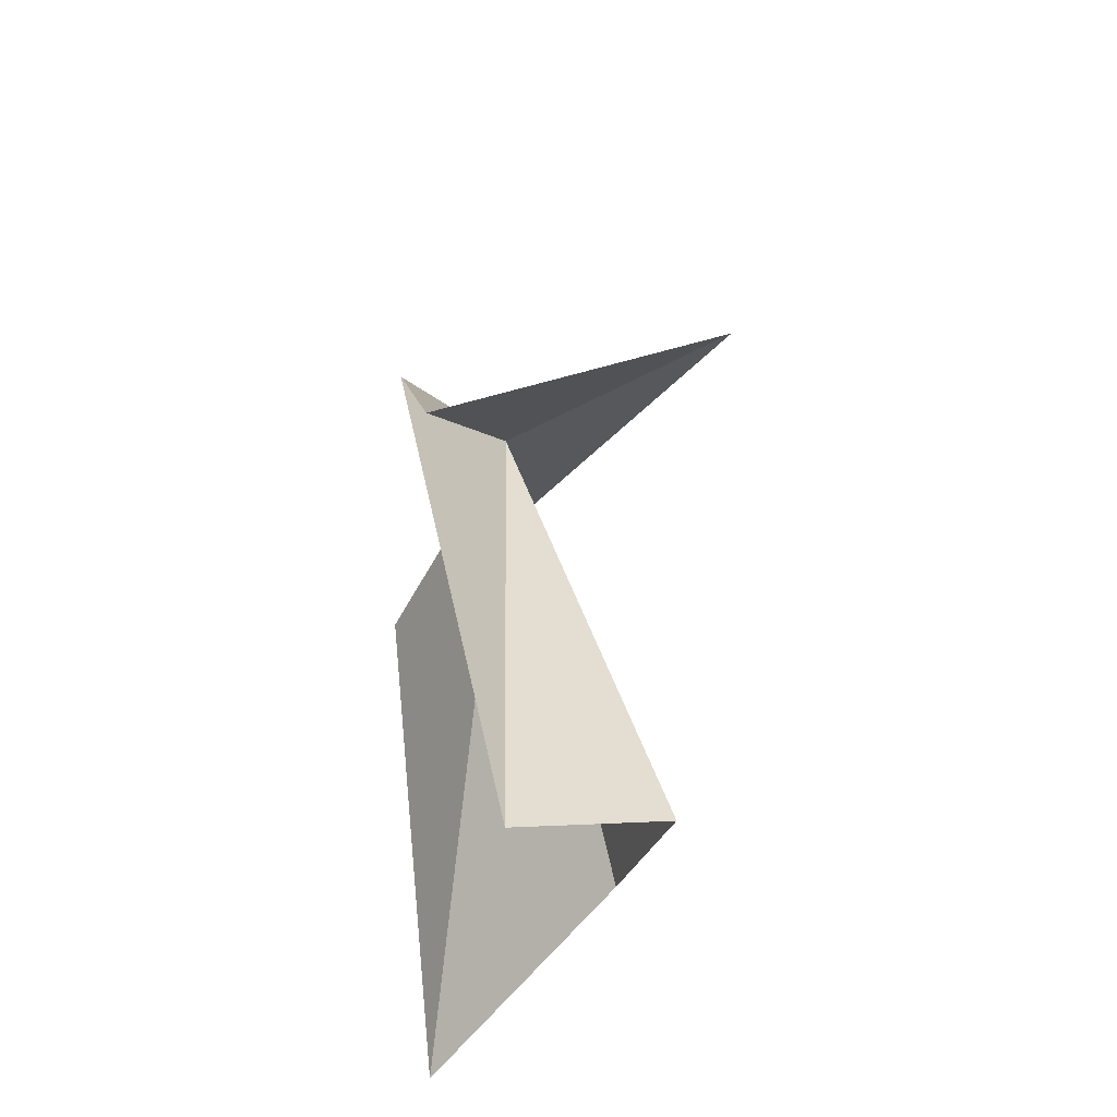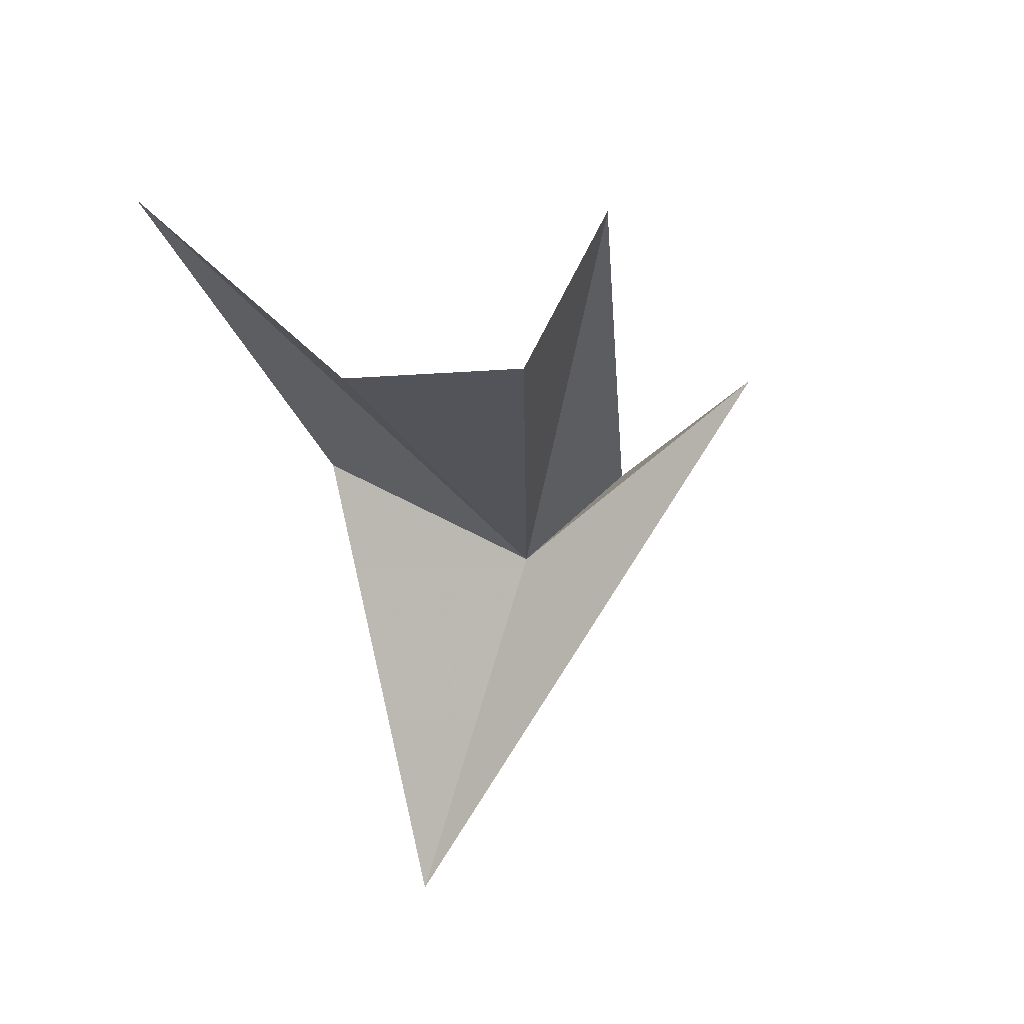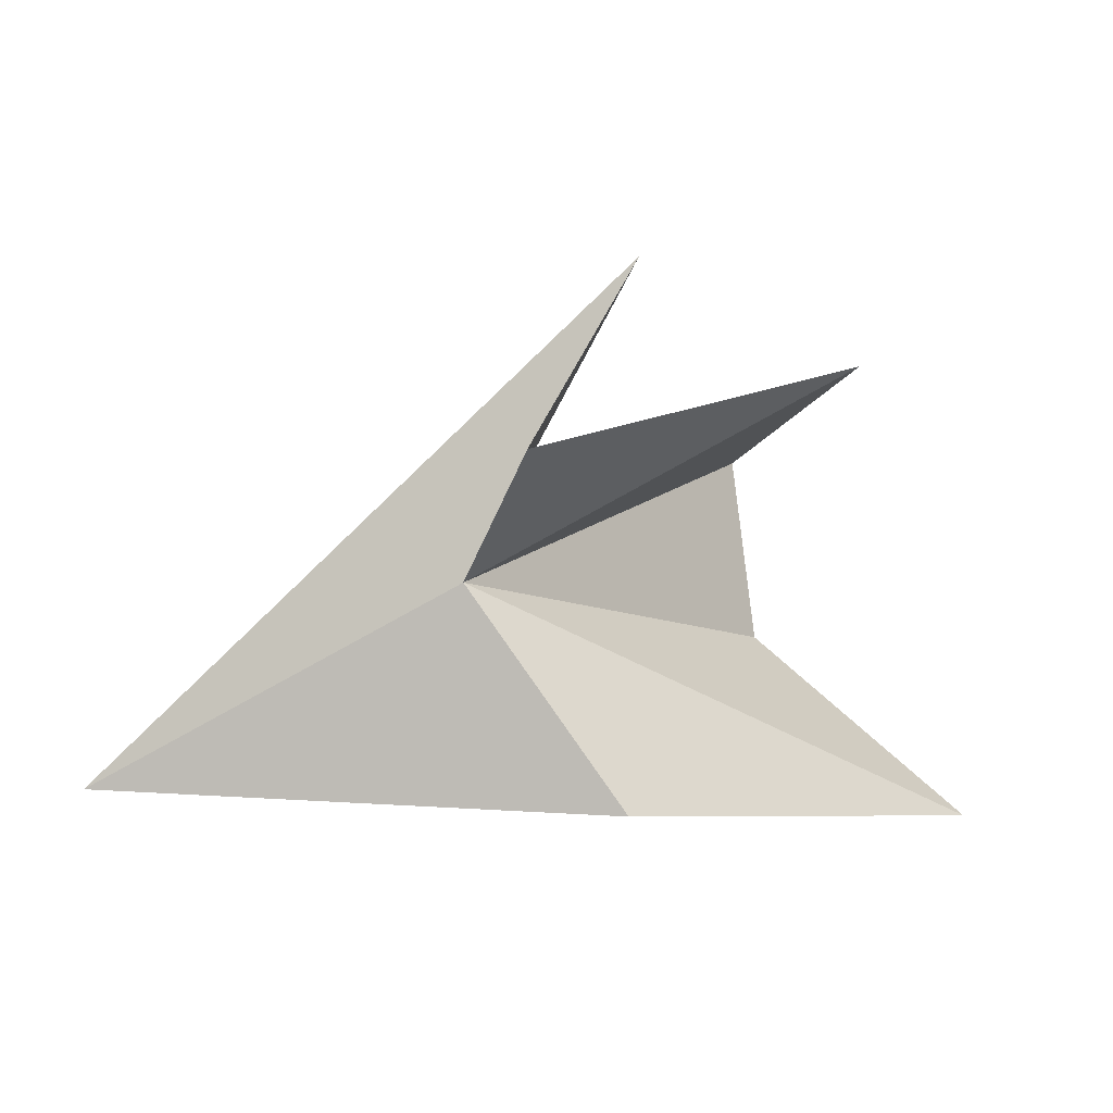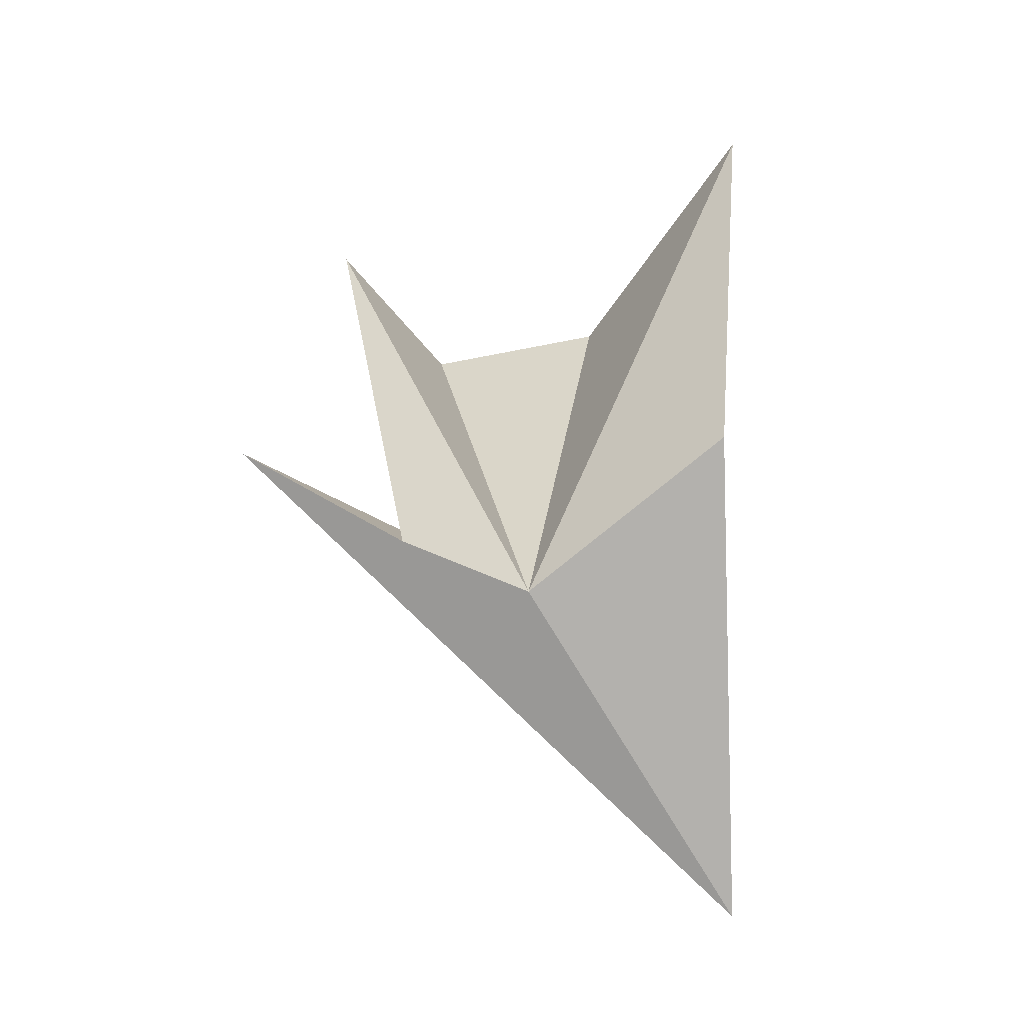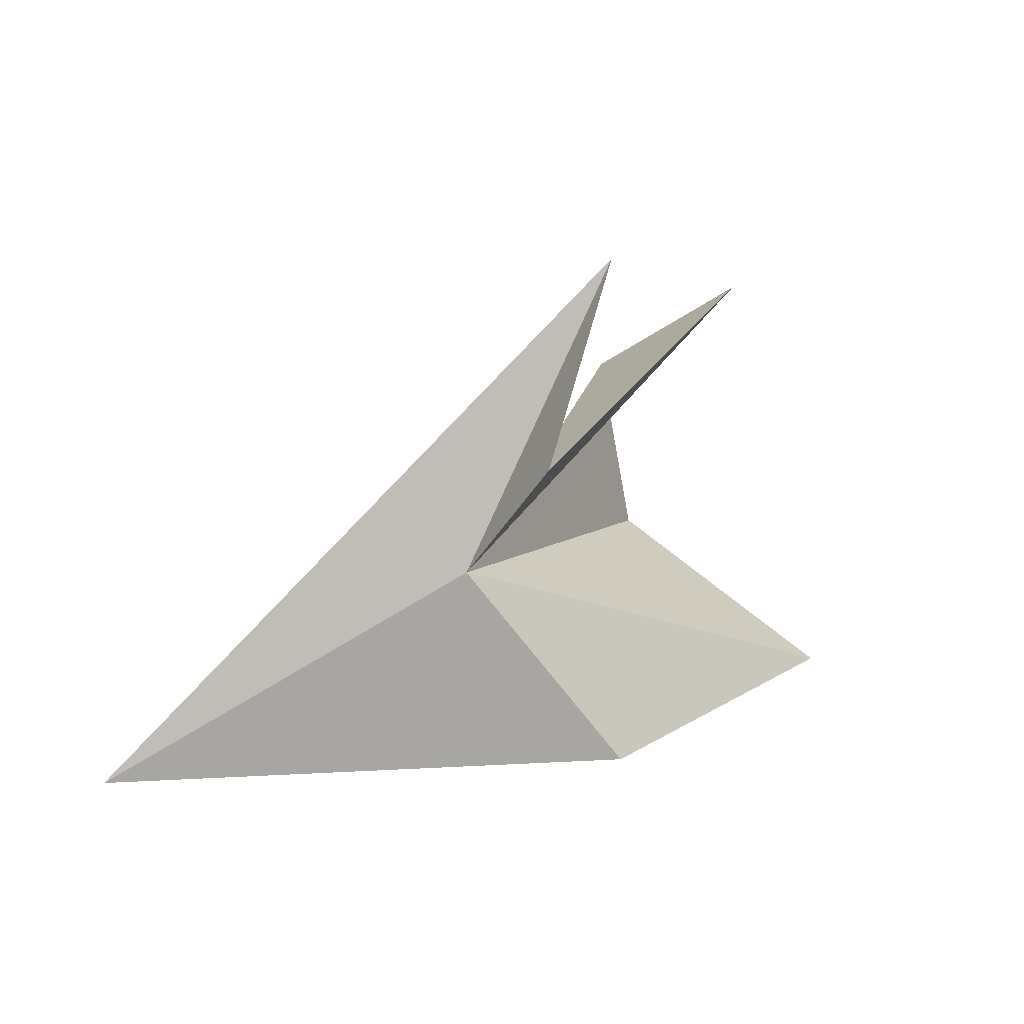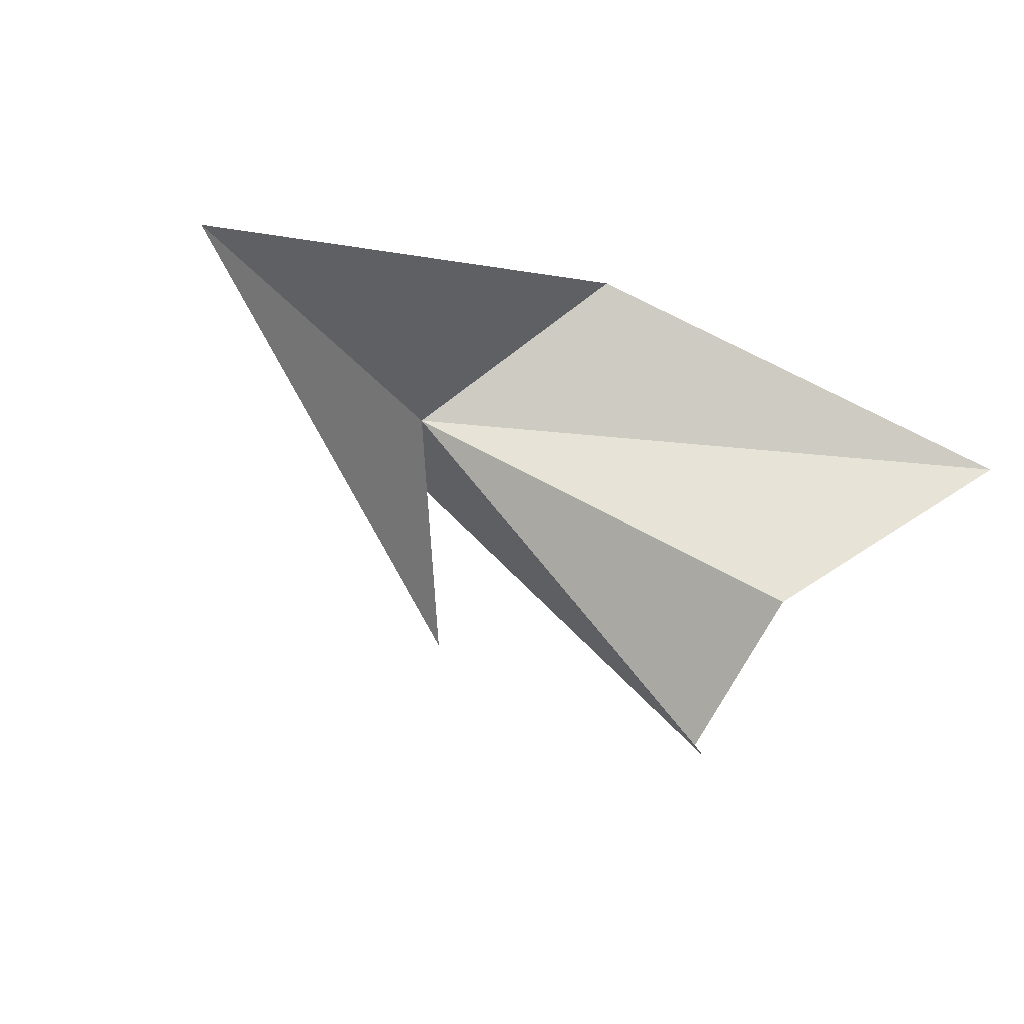
<metadata>
{"format":"obj","ext":"obj","renderer":"f3d","projection":"perspective","resolution":1024,"background":"white","views":[{"elev":61.4,"azim":-74.5,"up":"+Z"},{"elev":-58.4,"azim":-76.6,"up":"+Y"},{"elev":6.0,"azim":161.0,"up":"+Z"},{"elev":70.6,"azim":87.0,"up":"+Y"},{"elev":20.4,"azim":143.7,"up":"+Z"},{"elev":-55.0,"azim":152.9,"up":"+Y"}]}
</metadata>
<code>
v 9.578 -8.54 23.04
v 3.305 -10.4 25.6
v 9.154 -7.312 24.74
v 4.373 -11.47 21.74
v 4.457 -12.12 24.18
v 1.999 -9.611 19.37
v 7.372 -8.322 27.02
v 7.859 -7.342 20.26
v 13.93 -10.79 20.32
f 1 3 2
f 1 5 4
f 1 4 6
f 1 7 3
f 1 6 8
f 1 8 9
f 1 9 7
f 1 2 5

</code>
